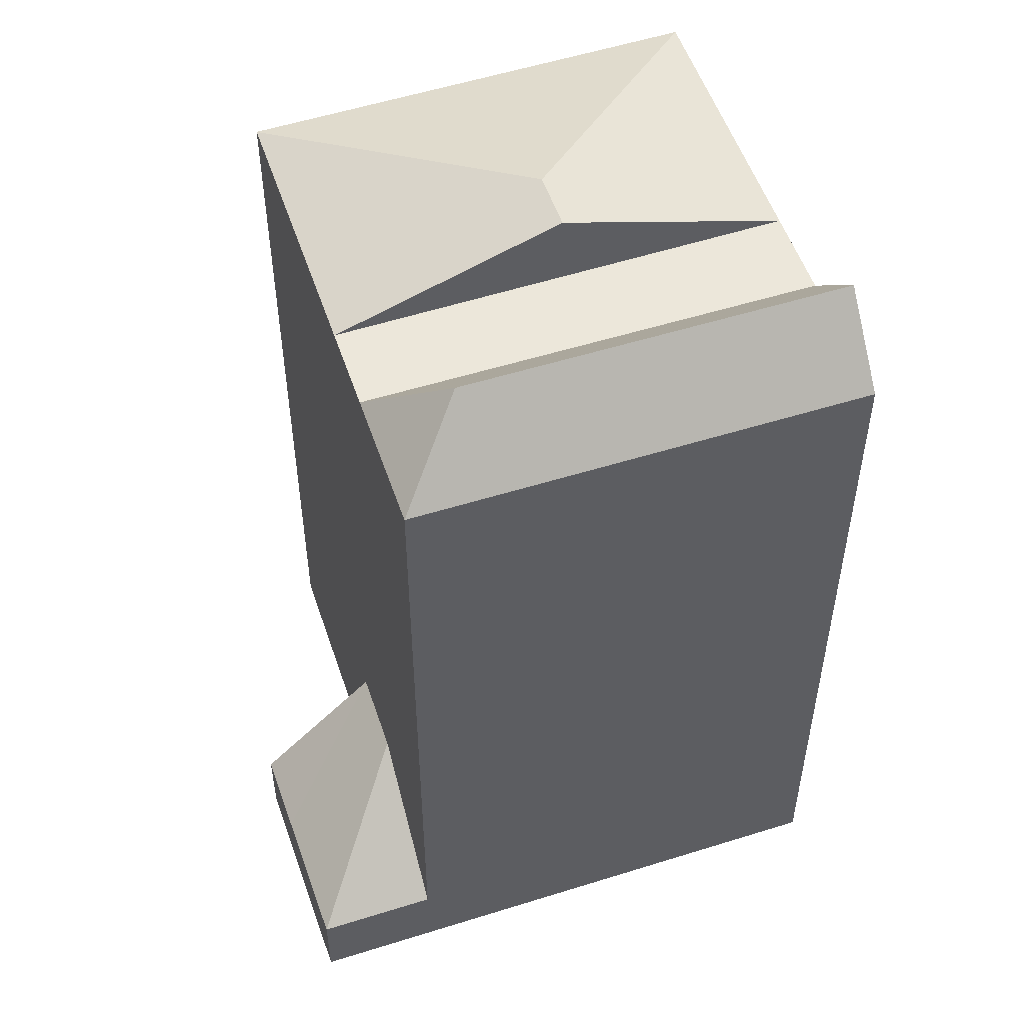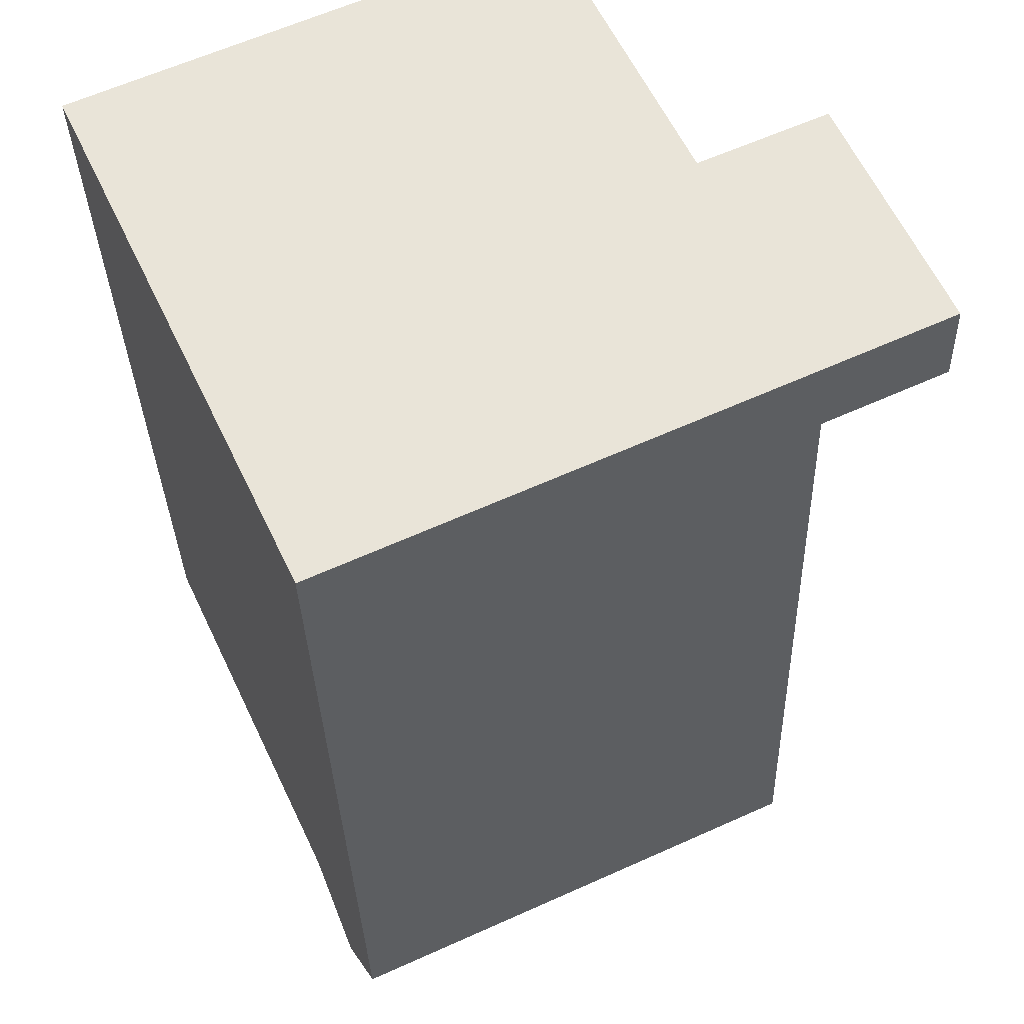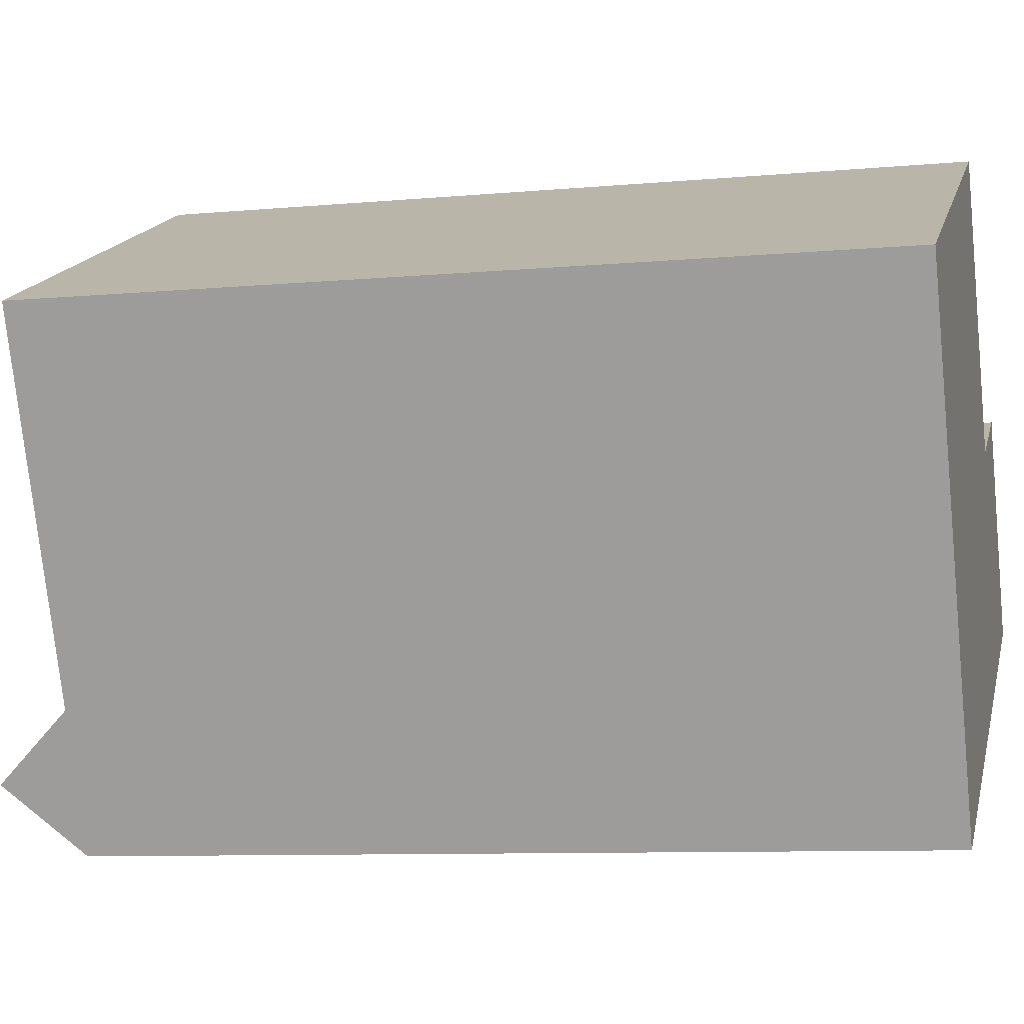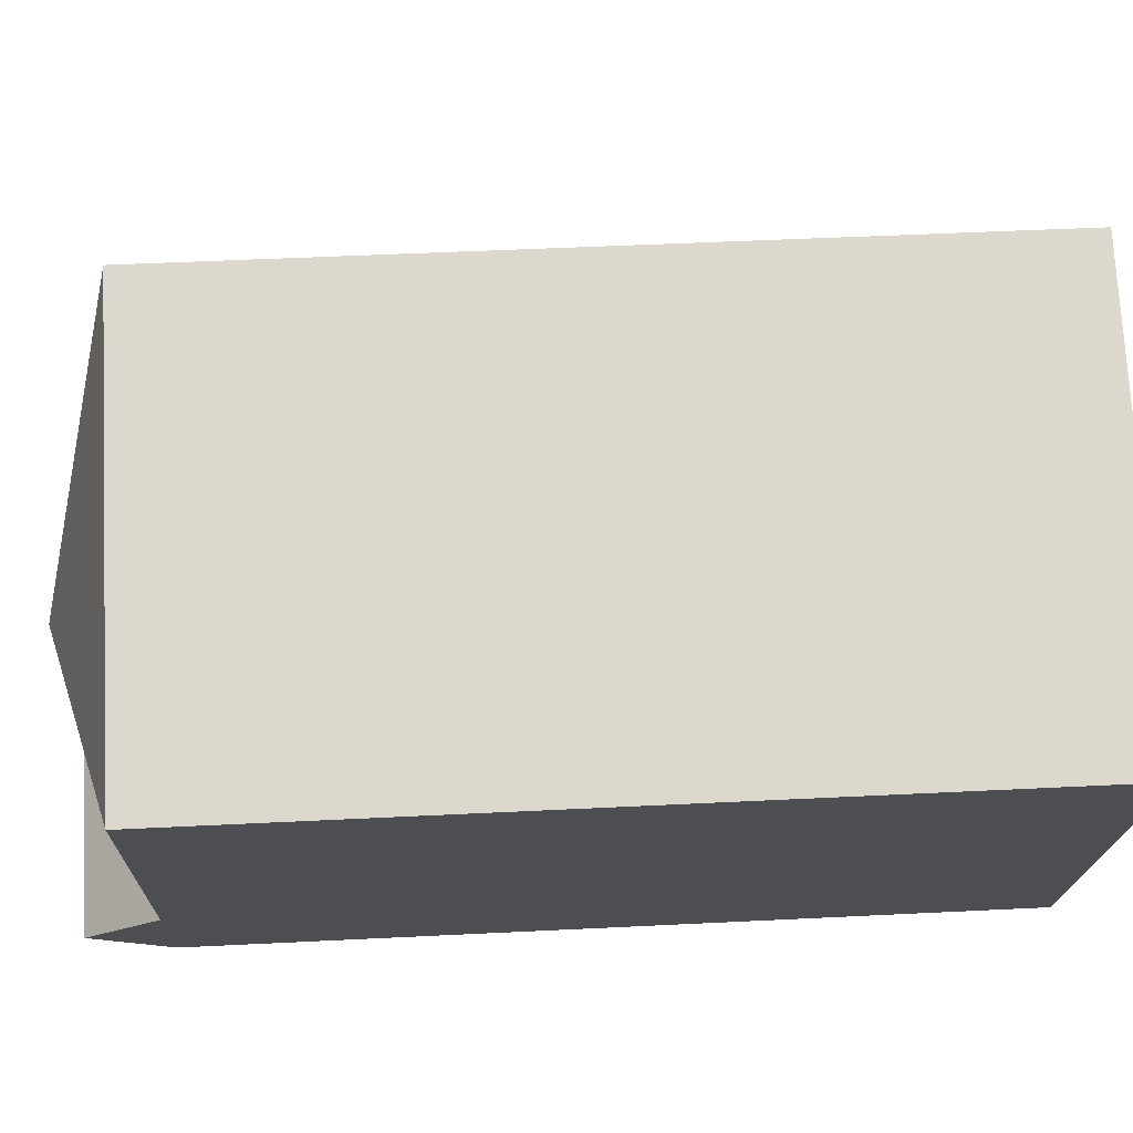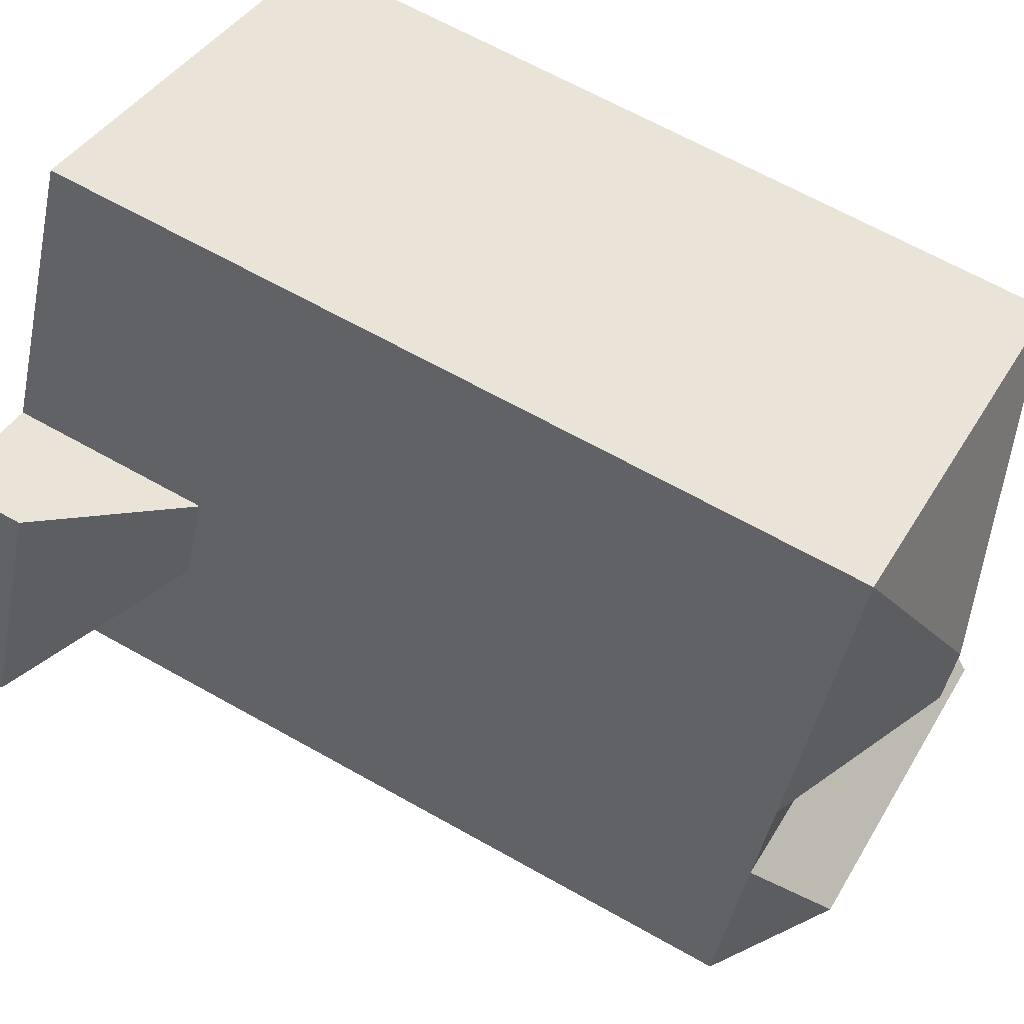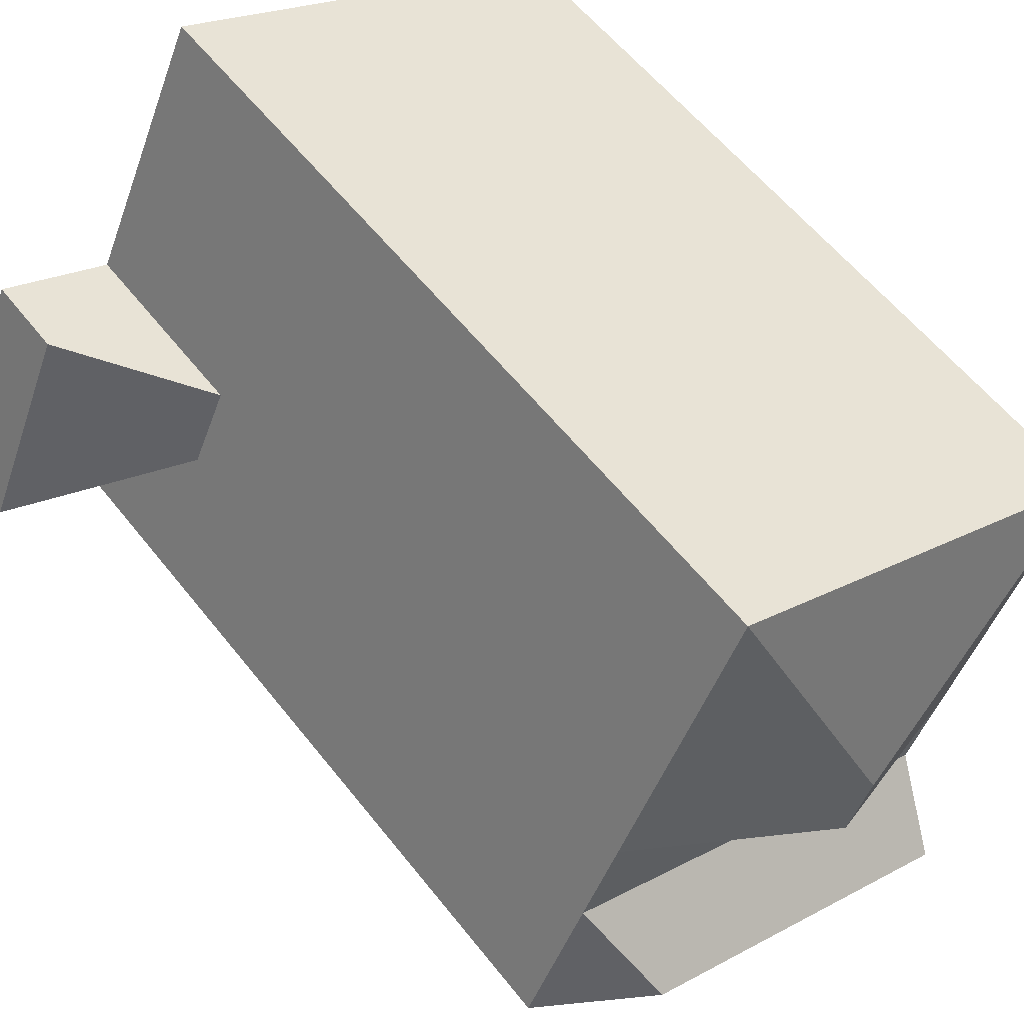
<metadata>
{"format":"obj","ext":"obj","renderer":"f3d","projection":"perspective","resolution":1024,"background":"white","views":[{"elev":53.2,"azim":136.7,"up":"+Y"},{"elev":-31.5,"azim":1.6,"up":"+Z"},{"elev":-8.9,"azim":-76.1,"up":"+Z"},{"elev":48.2,"azim":-93.2,"up":"+Z"},{"elev":65.3,"azim":119.6,"up":"+Z"},{"elev":57.7,"azim":142.3,"up":"+Z"}]}
</metadata>
<code>
v  15.85 5.49 -4.218
v  20.5 2.258 -6.419
v  17.51 2.258 -7.796
v  18.9 2.258 -2.812
v  14.85 5.49 -2.052
v  17.95 2.258 -0.6567
v  14.89 24.28 -6.832
v  15.85 22.2 -4.218
v  17.51 22.2 -7.796
v  5.23 24.28 -11.28
v  4.4 22.2 -9.486
v  6.06 22.2 -13.06
v  14.85 22.2 -2.053
v  3.349 22.2 -7.221
v  8.4 24.28 -3.134
v  0.0004739 22.2 -0.0007038
v  11.5 22.2 5.167
v  9.097 24.28 -4.637
v  17.51 4.774e-16 -7.796
v  18.9 1.722e-16 -2.812
v  15.85 2.583e-16 -4.218
v  20.5 3.931e-16 -6.419
v  17.95 4.02e-17 -0.6566
v  14.84 1.257e-16 -2.052
v  6.059 7.999e-16 -13.06
v  4.4 5.808e-16 -9.485
v  3.349 4.421e-16 -7.22
v  11.5 -3.164e-16 5.168
v  0 0 0
g defaultobject
f 1 2 3
f 2 1 4
f 4 5 6
f 5 4 1
f 7 8 9
f 10 8 7
f 8 10 11
f 12 7 9
f 7 12 10
f 11 13 8
f 13 11 14
f 15 16 17
f 14 15 18
f 15 14 16
f 18 17 13
f 17 18 15
f 19 20 21
f 20 19 22
f 21 23 24
f 23 21 20
f 21 25 19
f 25 21 26
f 26 24 27
f 24 26 21
f 27 28 29
f 28 27 24
f 16 27 29
f 27 16 14
f 13 14 18
f 24 17 28
f 17 24 13
f 3 22 19
f 22 3 2
f 22 4 20
f 4 22 2
f 20 6 23
f 6 20 4
f 23 5 24
f 5 23 6
f 9 1 3
f 1 9 8
f 11 25 26
f 25 11 12
f 12 11 10
f 12 19 25
f 19 12 9
f 14 26 27
f 26 14 11
f 1 13 5
f 13 1 8
f 28 16 29
f 16 28 17

</code>
